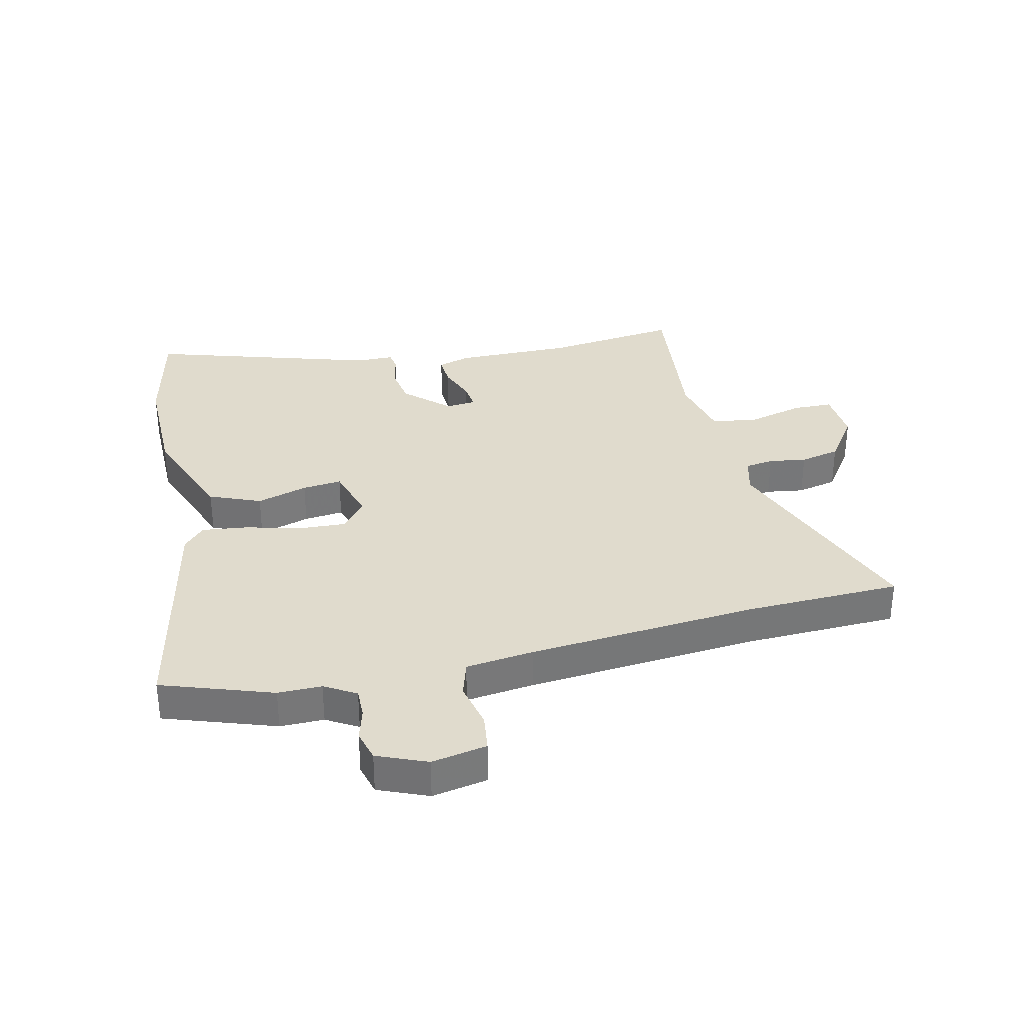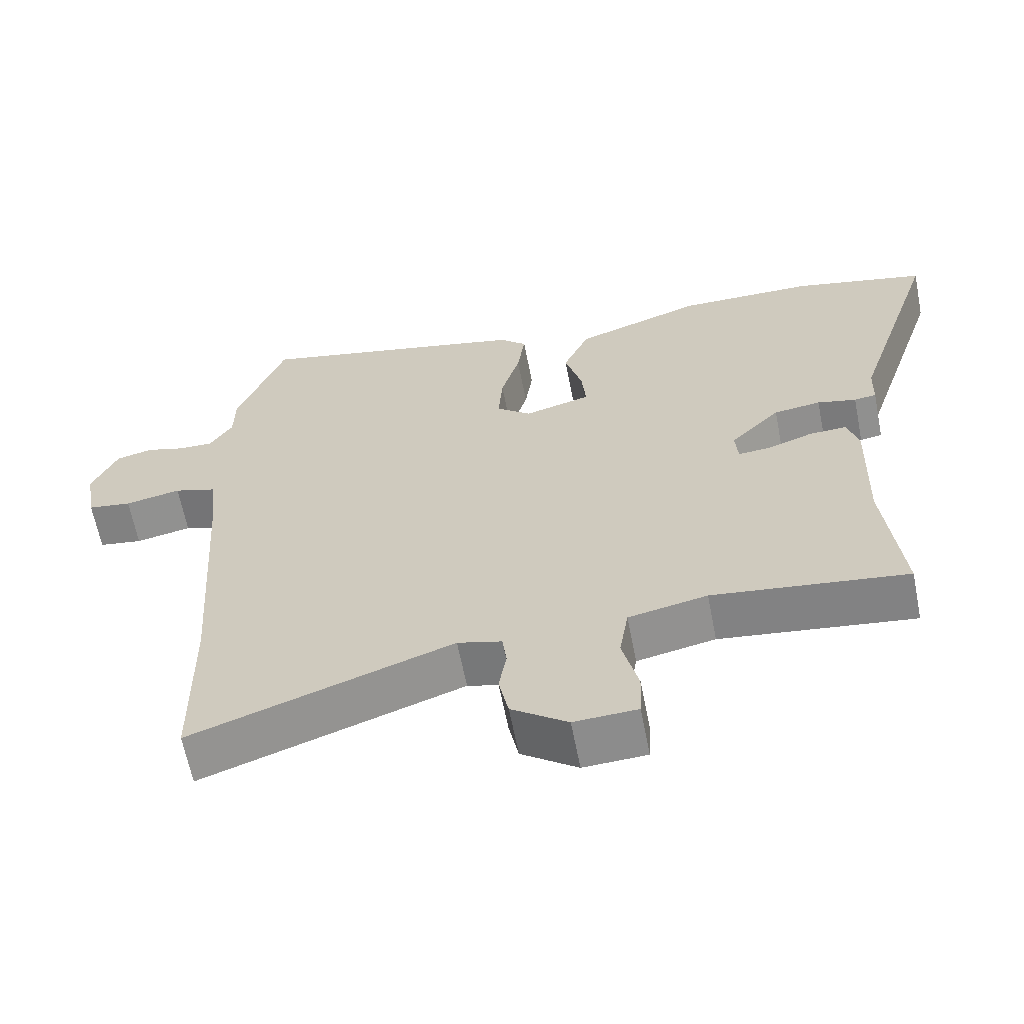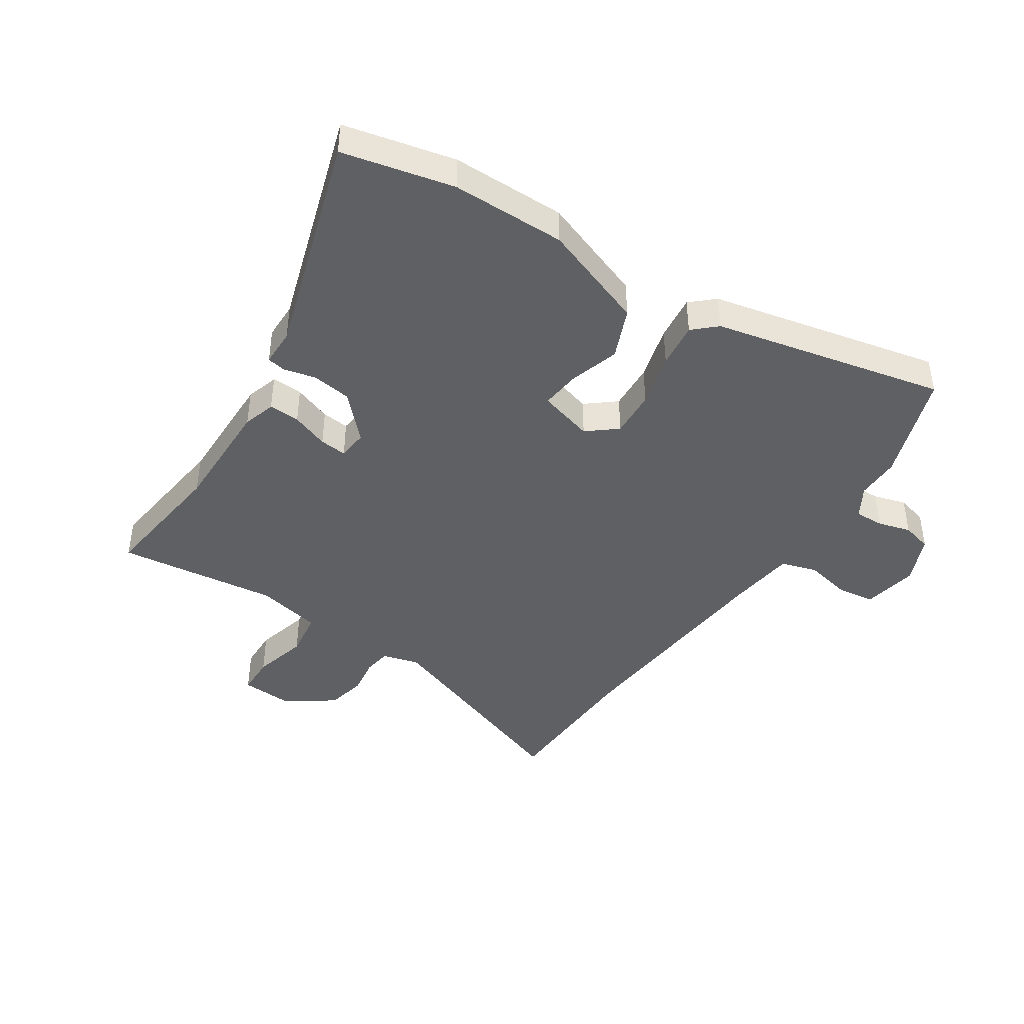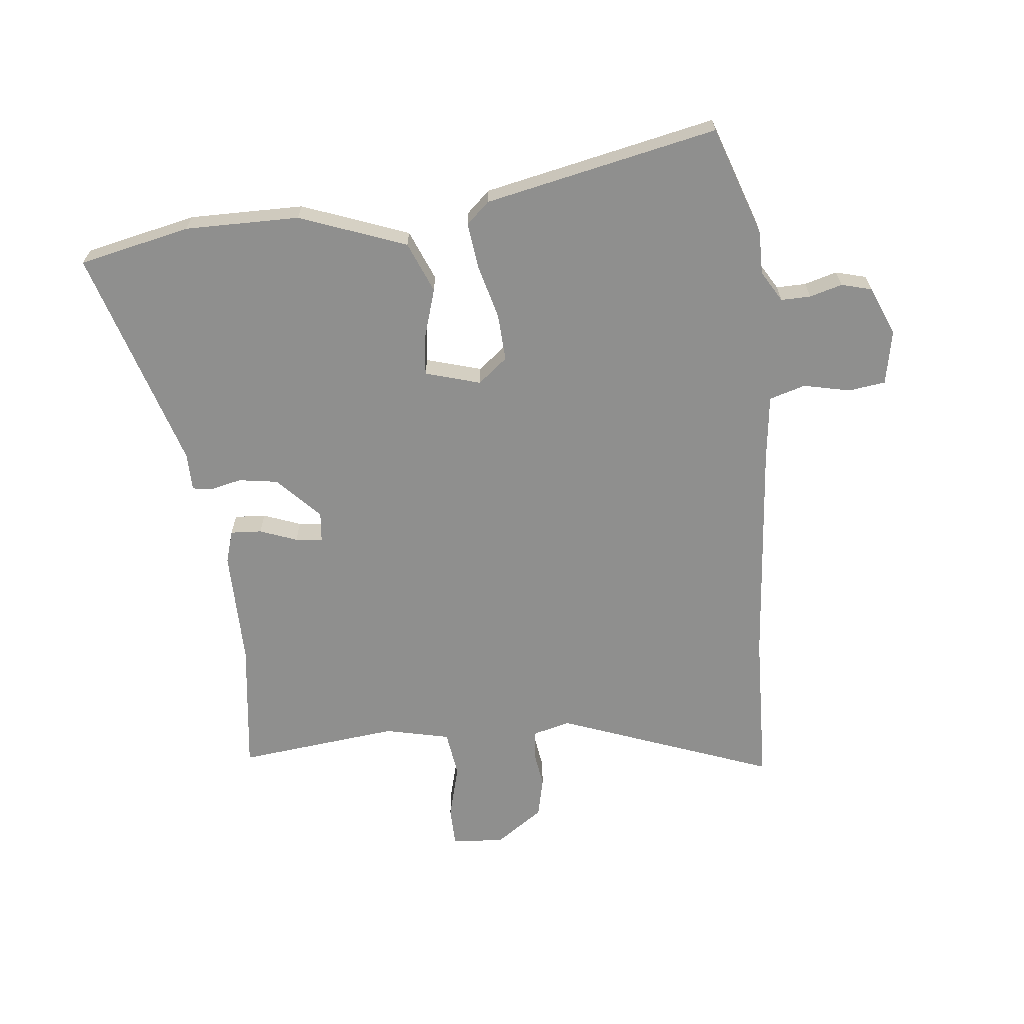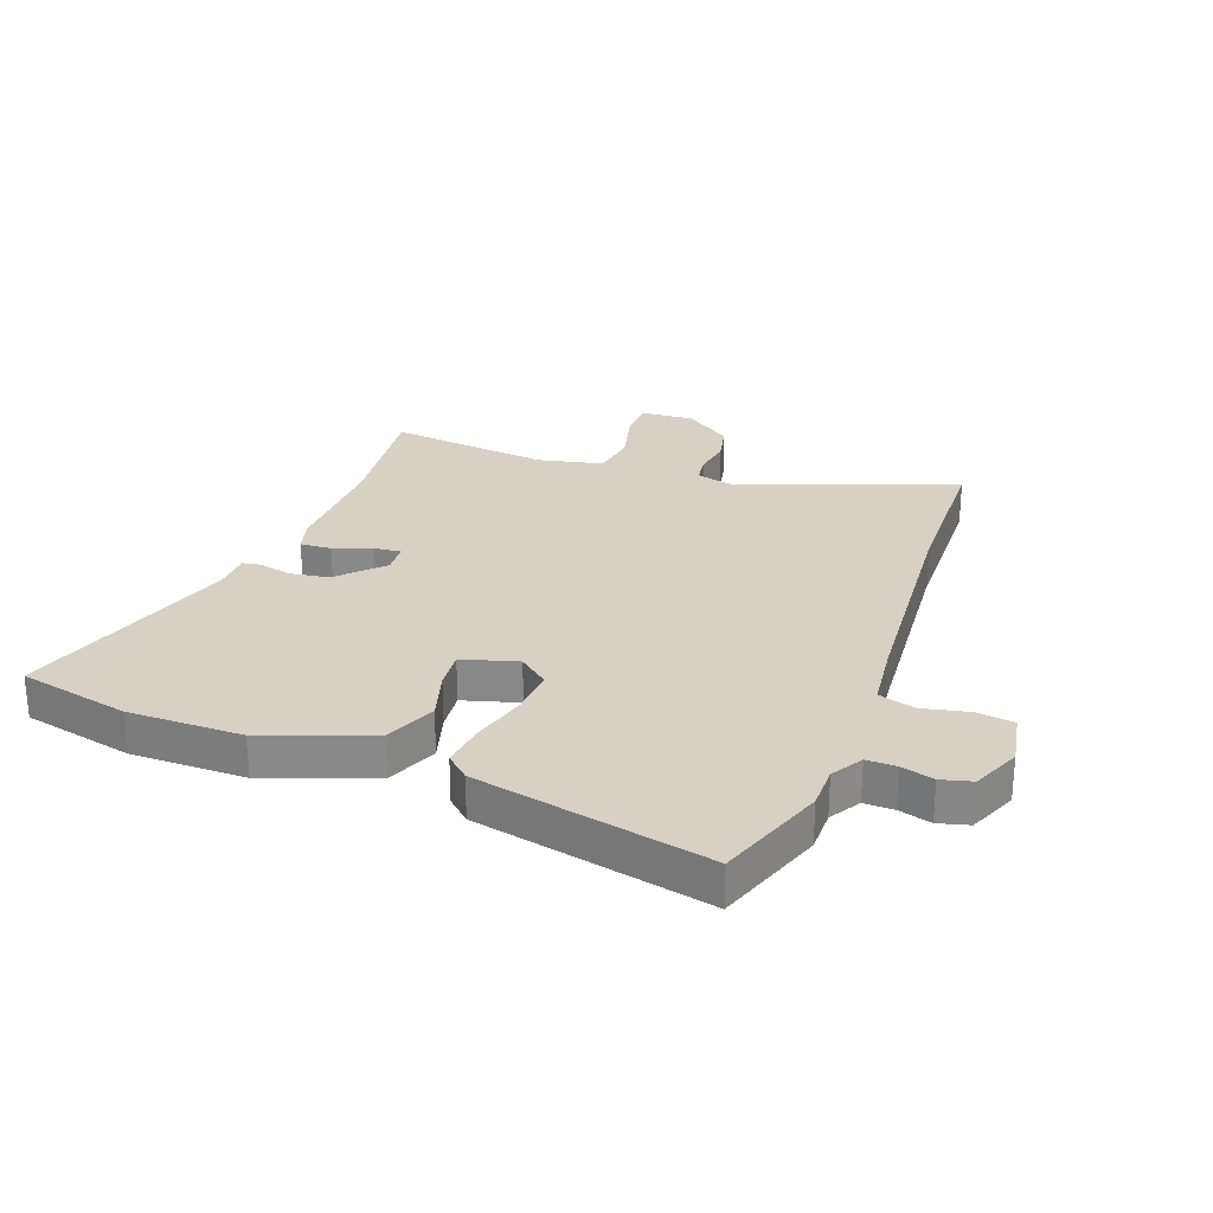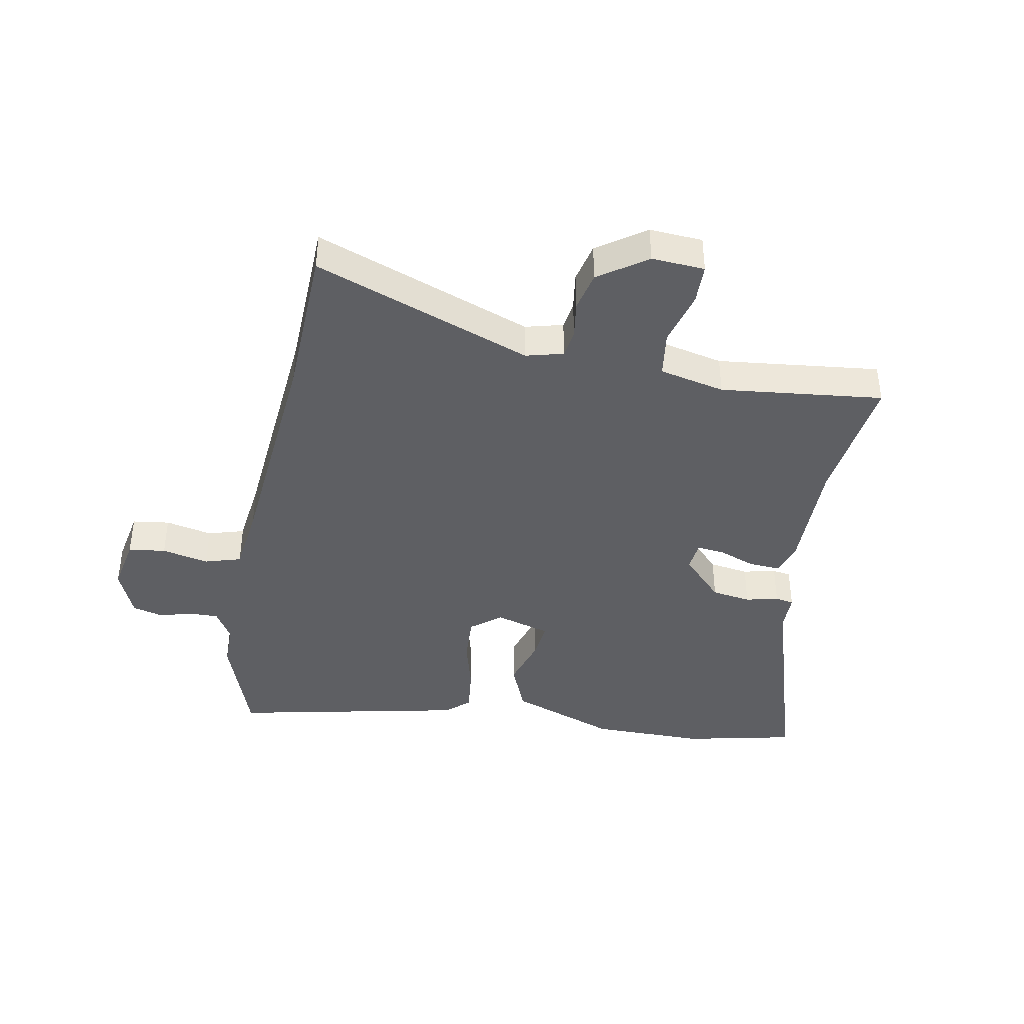
<metadata>
{"format":"obj","ext":"obj","renderer":"f3d","projection":"perspective","resolution":1024,"background":"white","views":[{"elev":33.2,"azim":75.8,"up":"+Y"},{"elev":-63.5,"azim":-168.9,"up":"+Z"},{"elev":-42.8,"azim":-34.2,"up":"+Y"},{"elev":-65.2,"azim":4.9,"up":"+Y"},{"elev":26.9,"azim":19.4,"up":"+Y"},{"elev":-40.5,"azim":168.2,"up":"+Y"}]}
</metadata>
<code>
v 0.462 0.07 0.604
v 0.531 0.07 0.416
v 0.532 0.07 0.341
v 0.565 0.07 0.288
v 0.616 0.07 0.29
v 0.672 0.07 0.307
v 0.725 0.07 0.294
v 0.762 0.07 0.21
v 0.746 0.07 0.115
v 0.682 0.07 0.105
v 0.601 0.07 0.121
v 0.539 0.07 0.101
v 0.527 0.07 -0.016
v 0.501 0.07 -0.41
v 0.498 0.07 -0.678
v 0.122 0.07 -0.546
v 0.058 0.07 -0.564
v 0.052 0.07 -0.613
v 0.063 0.07 -0.677
v 0.049 0.07 -0.746
v -0.032 0.07 -0.805
v -0.123 0.07 -0.801
v -0.126 0.07 -0.732
v -0.103 0.07 -0.637
v -0.116 0.07 -0.557
v -0.229 0.07 -0.534
v -0.507 0.07 -0.571
v -0.483 0.07 -0.341
v -0.489 0.07 -0.139
v -0.473 0.07 -0.082
v -0.419 0.07 -0.084
v -0.354 0.07 -0.107
v -0.307 0.07 -0.111
v -0.303 0.07 -0.059
v -0.375 0.07 0.014
v -0.443 0.07 0.023
v -0.499 0.07 0.009
v -0.531 0.07 0.014
v -0.533 0.07 0.079
v -0.659 0.07 0.462
v -0.468 0.07 0.508
v -0.271 0.07 0.511
v -0.086 0.07 0.446
v -0.048 0.07 0.359
v -0.073 0.07 0.271
v -0.079 0.07 0.203
v 0.017 0.07 0.177
v 0.067 0.07 0.219
v 0.061 0.07 0.301
v 0.034 0.07 0.395
v 0.023 0.07 0.474
v 0.062 0.07 0.511
v 0.462 0 0.604
v 0.531 0 0.416
v 0.532 0 0.341
v 0.565 0 0.288
v 0.616 0 0.29
v 0.672 0 0.307
v 0.725 0 0.294
v 0.762 0 0.21
v 0.746 0 0.115
v 0.682 0 0.105
v 0.601 0 0.121
v 0.539 0 0.101
v 0.527 0 -0.016
v 0.501 0 -0.41
v 0.498 0 -0.678
v 0.122 0 -0.546
v 0.058 0 -0.564
v 0.052 0 -0.613
v 0.063 0 -0.677
v 0.049 0 -0.746
v -0.032 0 -0.805
v -0.123 0 -0.801
v -0.126 0 -0.732
v -0.103 0 -0.637
v -0.116 0 -0.557
v -0.229 0 -0.534
v -0.507 0 -0.571
v -0.483 0 -0.341
v -0.489 0 -0.139
v -0.473 0 -0.082
v -0.419 0 -0.084
v -0.354 0 -0.107
v -0.307 0 -0.111
v -0.303 0 -0.059
v -0.375 0 0.014
v -0.443 0 0.023
v -0.499 0 0.009
v -0.531 0 0.014
v -0.533 0 0.079
v -0.659 0 0.462
v -0.468 0 0.508
v -0.271 0 0.511
v -0.086 0 0.446
v -0.048 0 0.359
v -0.073 0 0.271
v -0.079 0 0.203
v 0.017 0 0.177
v 0.067 0 0.219
v 0.061 0 0.301
v 0.034 0 0.395
v 0.023 0 0.474
v 0.062 0 0.511
f 49 50 51 52
f 48 49 52 1
f 42 43 44 45
f 42 45 46
f 39 40 41 42
f 39 42 46
f 36 37 38 39
f 35 36 39 46
f 34 35 46 47
f 29 30 31 32
f 28 29 32 33
f 26 27 28 33
f 25 26 33 34
f 21 22 23 24
f 21 24 25
f 18 19 20 21
f 17 18 21 25
f 16 17 25 34
f 14 15 16 34
f 8 9 10 11
f 8 11 12
f 5 6 7 8
f 4 5 8 12
f 3 4 12
f 48 1 2 3
f 47 48 3 12
f 13 14 34 47
f 12 13 47
f 104 103 102 101
f 53 104 101 100
f 97 96 95 94
f 98 97 94
f 94 93 92 91
f 98 94 91
f 91 90 89 88
f 98 91 88 87
f 99 98 87 86
f 84 83 82 81
f 85 84 81 80
f 85 80 79 78
f 86 85 78 77
f 76 75 74 73
f 77 76 73
f 73 72 71 70
f 77 73 70 69
f 86 77 69 68
f 86 68 67 66
f 63 62 61 60
f 64 63 60
f 60 59 58 57
f 64 60 57 56
f 64 56 55
f 55 54 53 100
f 64 55 100 99
f 99 86 66 65
f 99 65 64
f 1 53 54 2
f 2 54 55 3
f 3 55 56 4
f 4 56 57 5
f 5 57 58 6
f 6 58 59 7
f 7 59 60 8
f 8 60 61 9
f 9 61 62 10
f 10 62 63 11
f 11 63 64 12
f 12 64 65 13
f 13 65 66 14
f 14 66 67 15
f 15 67 68 16
f 16 68 69 17
f 17 69 70 18
f 18 70 71 19
f 19 71 72 20
f 20 72 73 21
f 21 73 74 22
f 22 74 75 23
f 23 75 76 24
f 24 76 77 25
f 25 77 78 26
f 26 78 79 27
f 27 79 80 28
f 28 80 81 29
f 29 81 82 30
f 30 82 83 31
f 31 83 84 32
f 32 84 85 33
f 33 85 86 34
f 34 86 87 35
f 35 87 88 36
f 36 88 89 37
f 37 89 90 38
f 38 90 91 39
f 39 91 92 40
f 40 92 93 41
f 41 93 94 42
f 42 94 95 43
f 43 95 96 44
f 44 96 97 45
f 45 97 98 46
f 46 98 99 47
f 47 99 100 48
f 48 100 101 49
f 49 101 102 50
f 50 102 103 51
f 51 103 104 52
f 52 104 53 1

</code>
